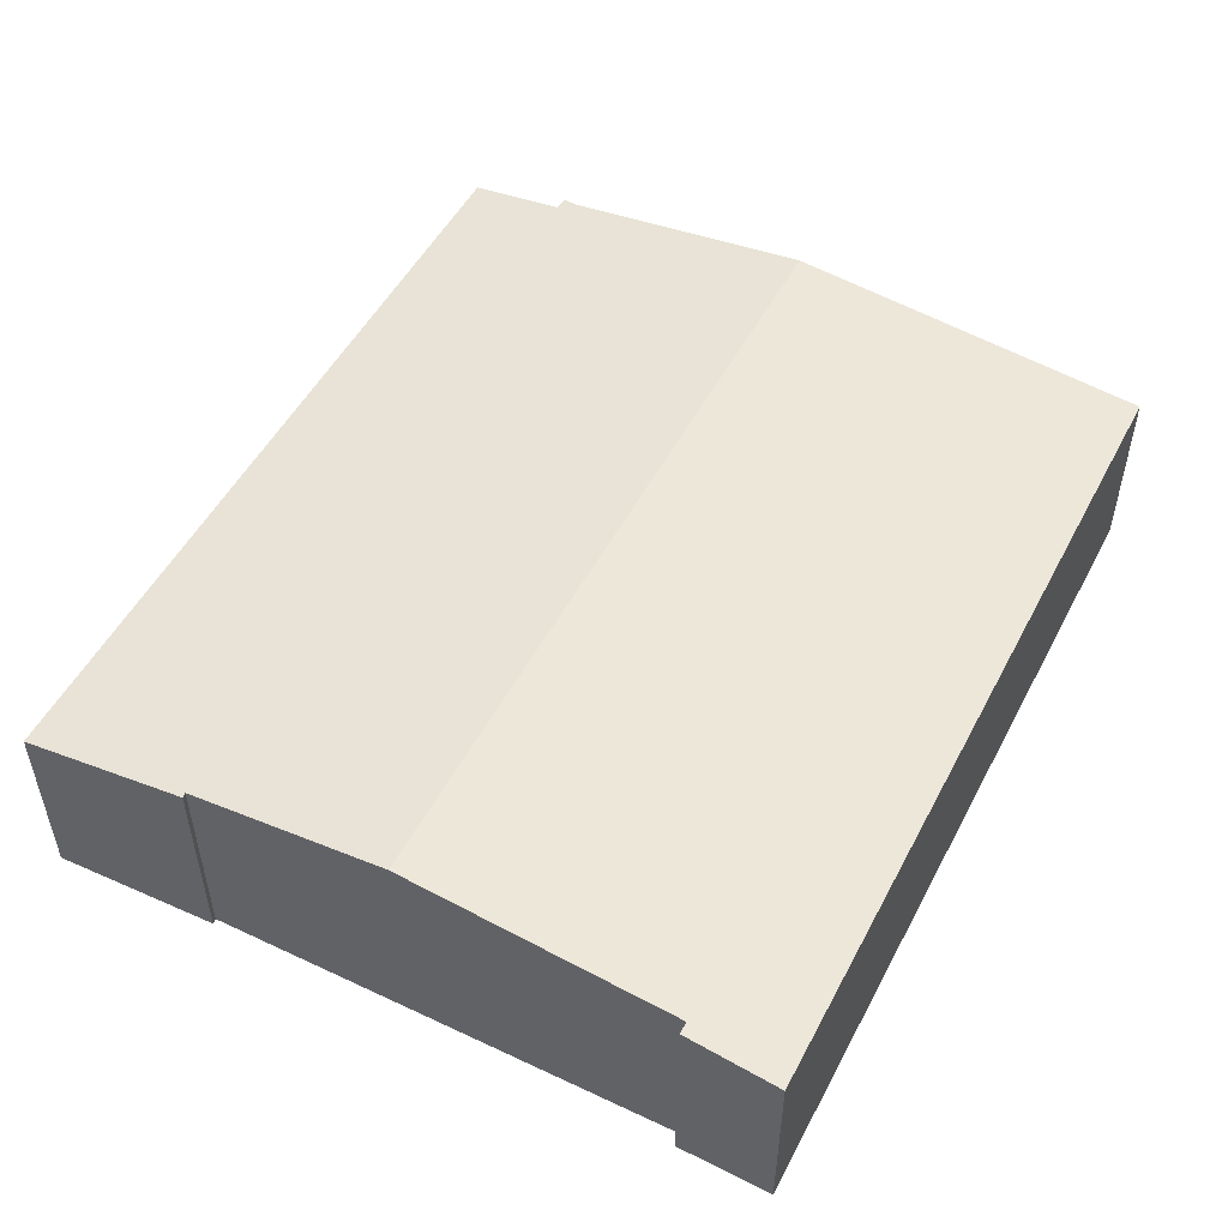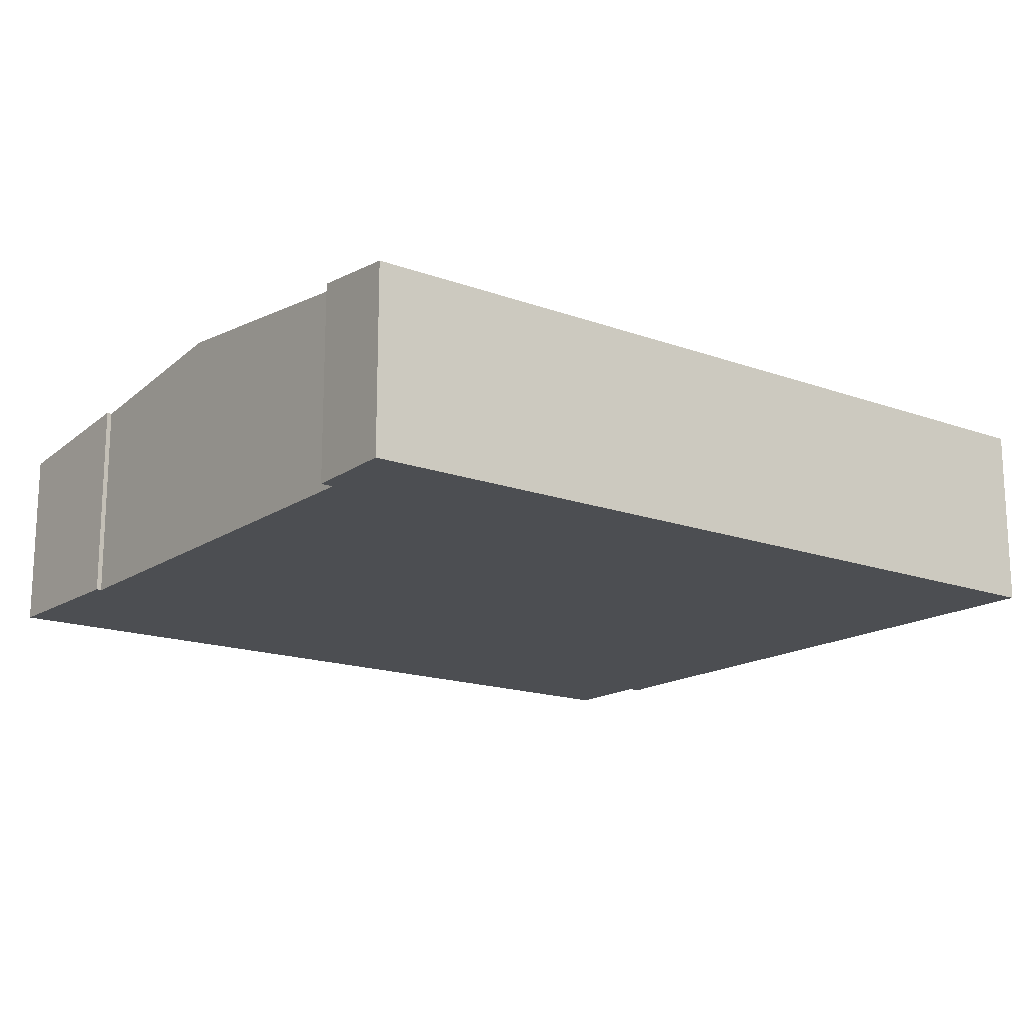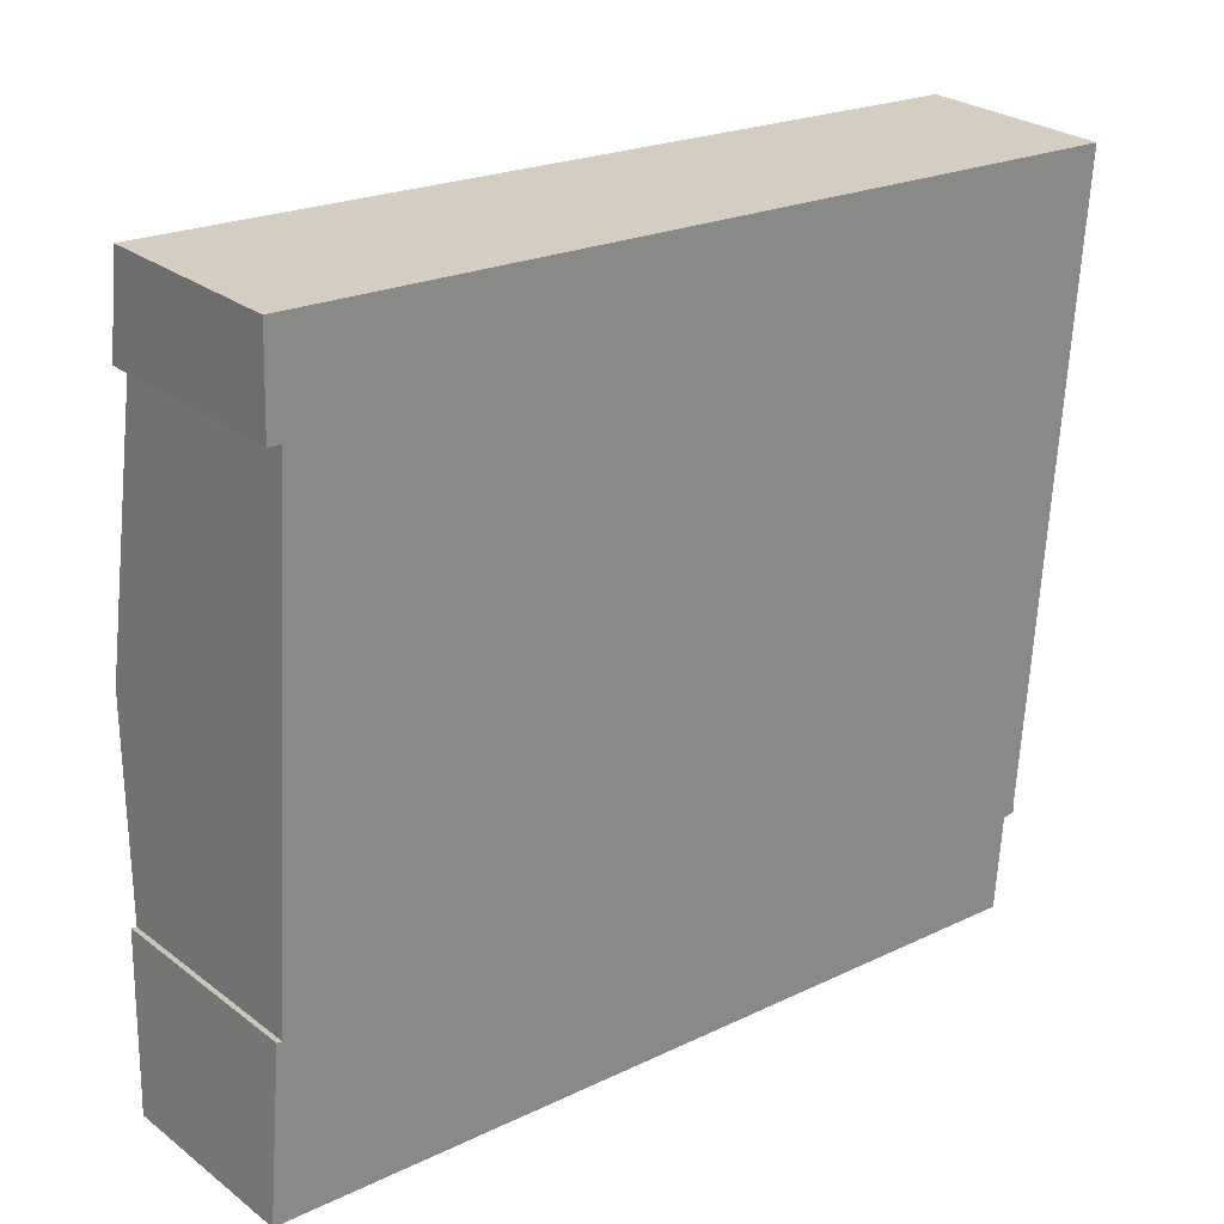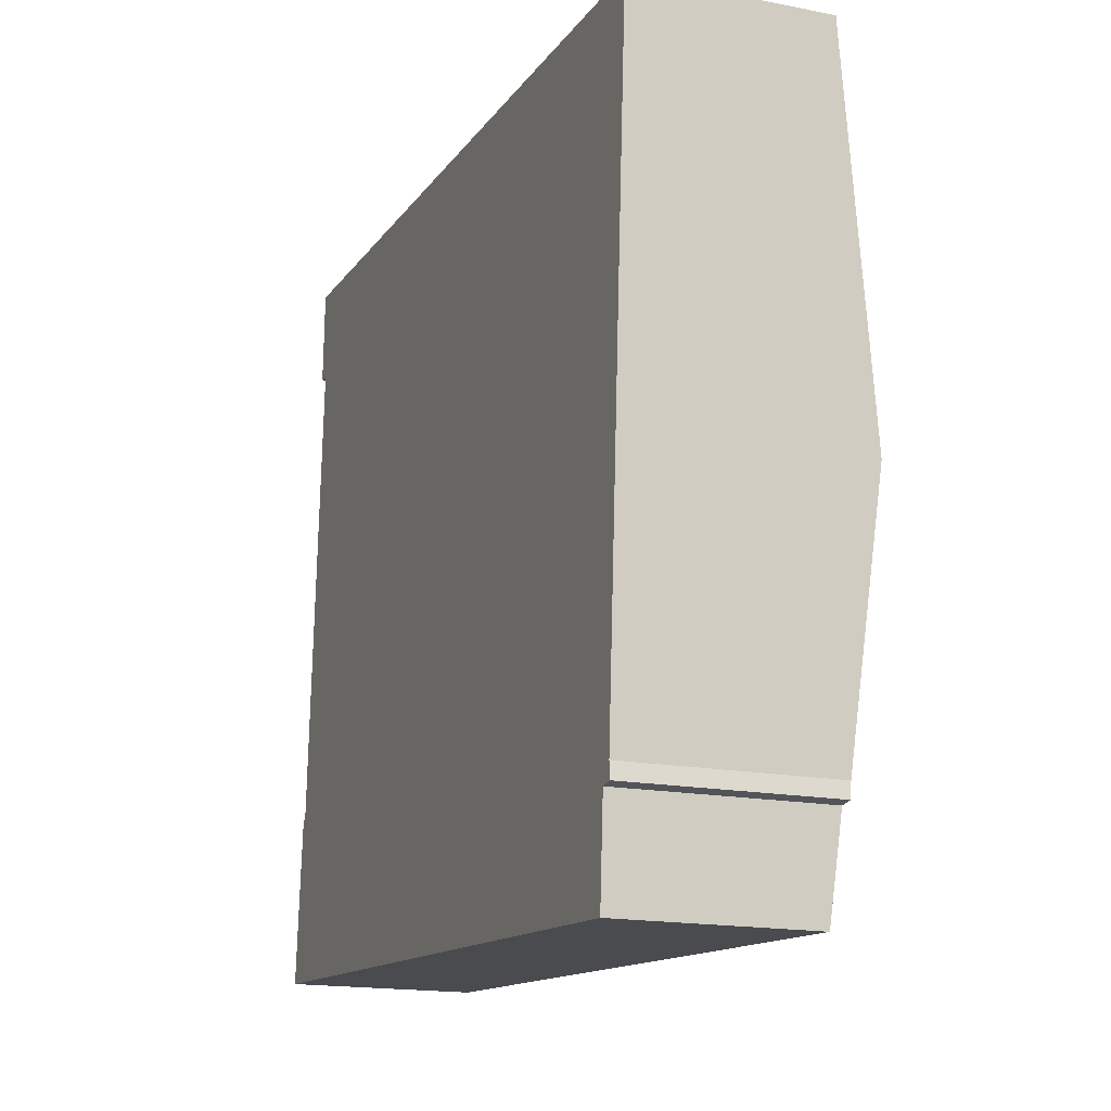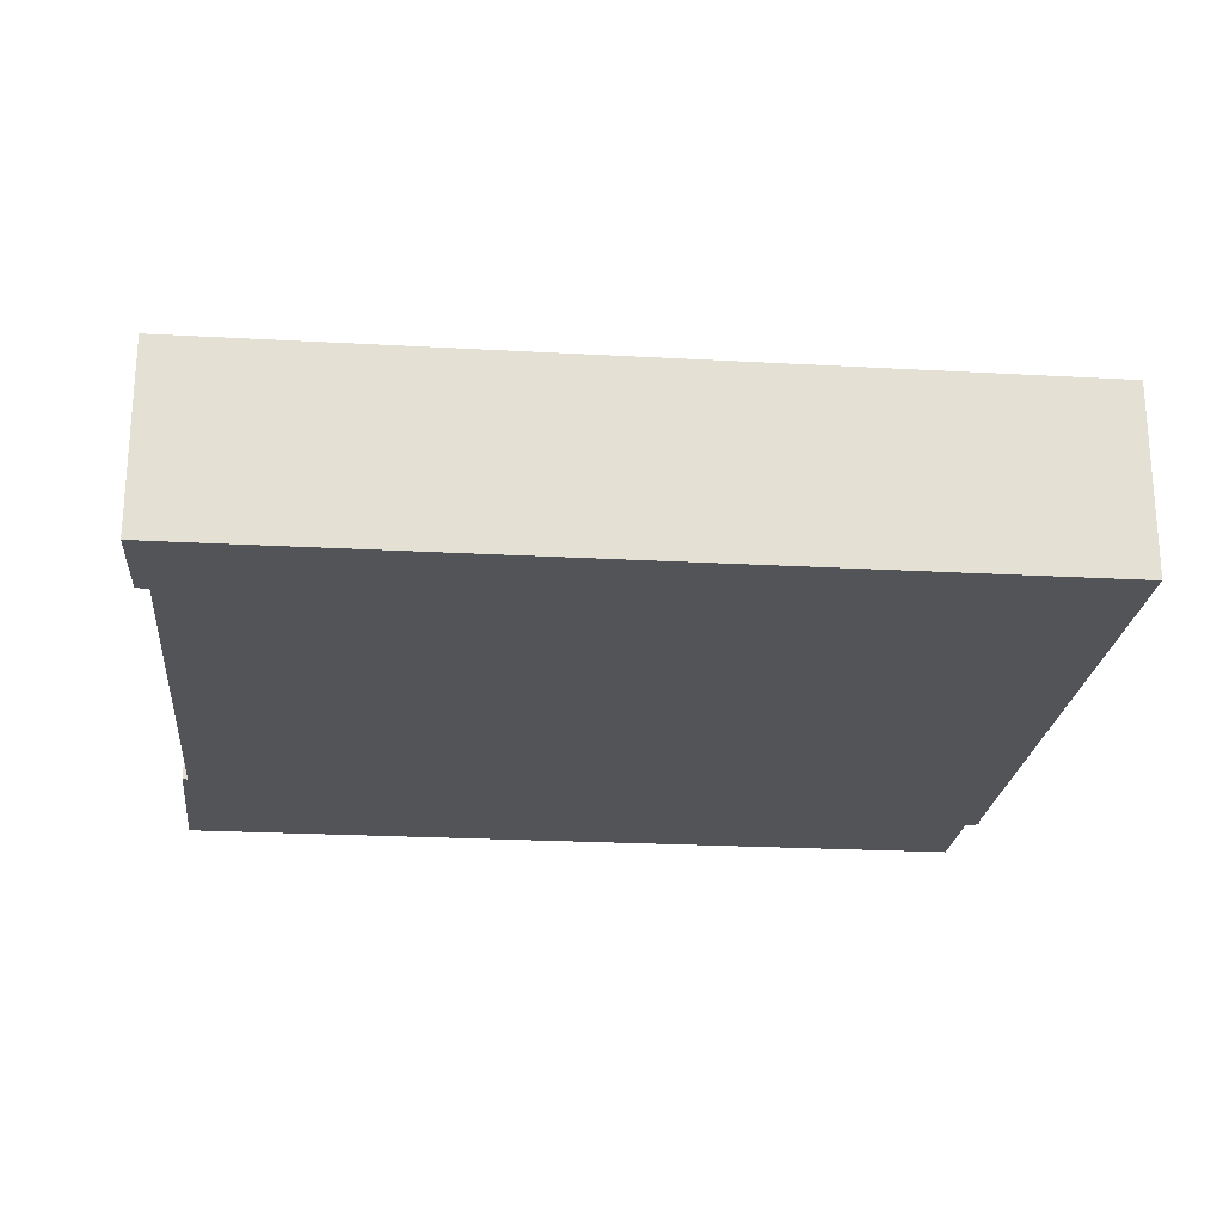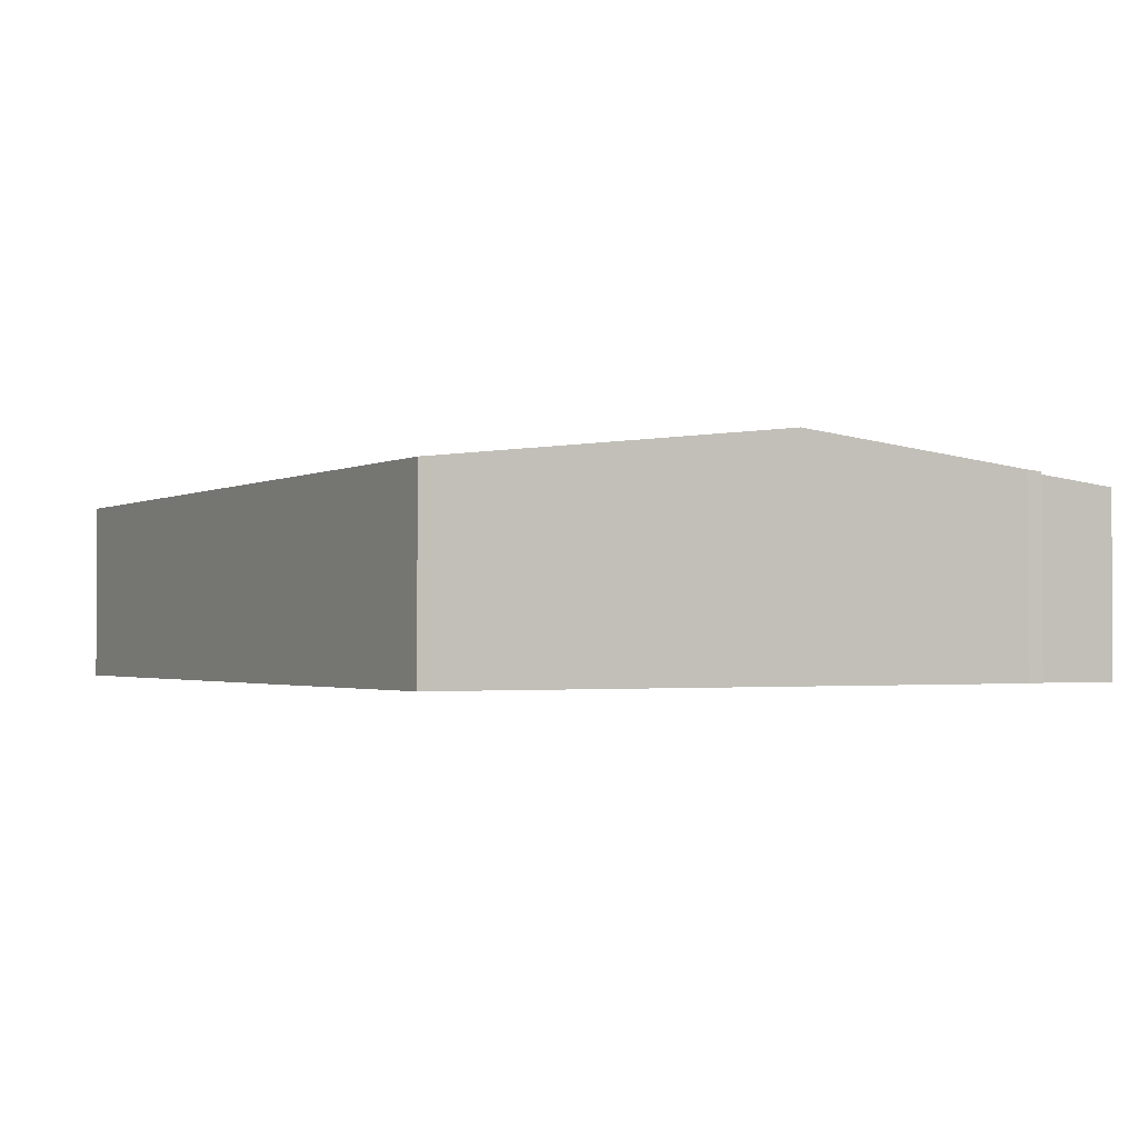
<metadata>
{"format":"obj","ext":"obj","renderer":"f3d","projection":"perspective","resolution":1024,"background":"white","views":[{"elev":51.1,"azim":-59.3,"up":"+Y"},{"elev":-16.5,"azim":-33.1,"up":"+Y"},{"elev":26.9,"azim":-40.5,"up":"+Z"},{"elev":-17.0,"azim":68.7,"up":"+Z"},{"elev":-23.2,"azim":-1.8,"up":"+Y"},{"elev":-1.7,"azim":64.6,"up":"+Y"}]}
</metadata>
<code>
v  0.433 6.07 4.949
v  0.59 6.068 4.918
v  0.261 5.858 2.987
v  0 5.534 3.389e-16
v  24.57 5.843 1.316
v  24.37 5.534 -1.528
v  25.44 6.722 9.417
v  0.972 6.722 10.96
v  24.84 5.848 1.351
v  24.93 5.9 1.826
v  24.97 5.851 1.368
v  1.22 5.534 21.96
v  1.488 5.837 19.13
v  1.117 5.839 19.14
v  26.2 5.534 20.39
v  26.16 5.584 19.93
v  24.93 -1.118e-16 1.826
v  24.97 -8.377e-17 1.368
v  24.57 -8.058e-17 1.316
v  24.37 9.356e-17 -1.528
v  25.44 -5.766e-16 9.417
v  26.16 -1.22e-15 19.93
v  26.2 -1.248e-15 20.39
v  24.84 -8.272e-17 1.351
v  0 0 0
v  1.117 -1.172e-15 19.14
v  1.488 -1.171e-15 19.13
v  0.433 -3.03e-16 4.949
v  0.261 -1.829e-16 2.987
v  0.59 -3.011e-16 4.918
v  0.972 -6.71e-16 10.96
v  1.22 -1.345e-15 21.96
g defaultobject
f 1 2 3
f 4 5 6
f 5 4 7
f 7 4 2
f 7 2 8
f 2 4 3
f 9 10 11
f 10 9 5
f 10 5 7
f 12 13 14
f 13 12 15
f 13 15 16
f 13 16 7
f 7 8 13
f 17 11 10
f 11 17 18
f 19 6 5
f 6 19 20
f 7 17 10
f 17 7 21
f 21 7 16
f 21 16 22
f 15 22 16
f 22 15 23
f 18 9 11
f 9 18 5
f 5 18 19
f 19 18 24
f 20 4 6
f 4 20 25
f 13 26 14
f 26 13 27
f 25 3 4
f 3 25 1
f 1 25 28
f 28 25 29
f 30 8 2
f 8 30 13
f 13 30 31
f 13 31 27
f 26 12 14
f 12 26 32
f 28 2 1
f 2 28 30
f 32 15 12
f 15 32 23
f 32 22 23
f 22 32 26
f 22 26 27
f 29 30 28
f 30 29 17
f 17 29 18
f 18 29 24
f 24 29 19
f 19 29 20
f 20 29 25
f 27 21 22
f 21 27 31
f 21 31 17
f 17 31 30

</code>
